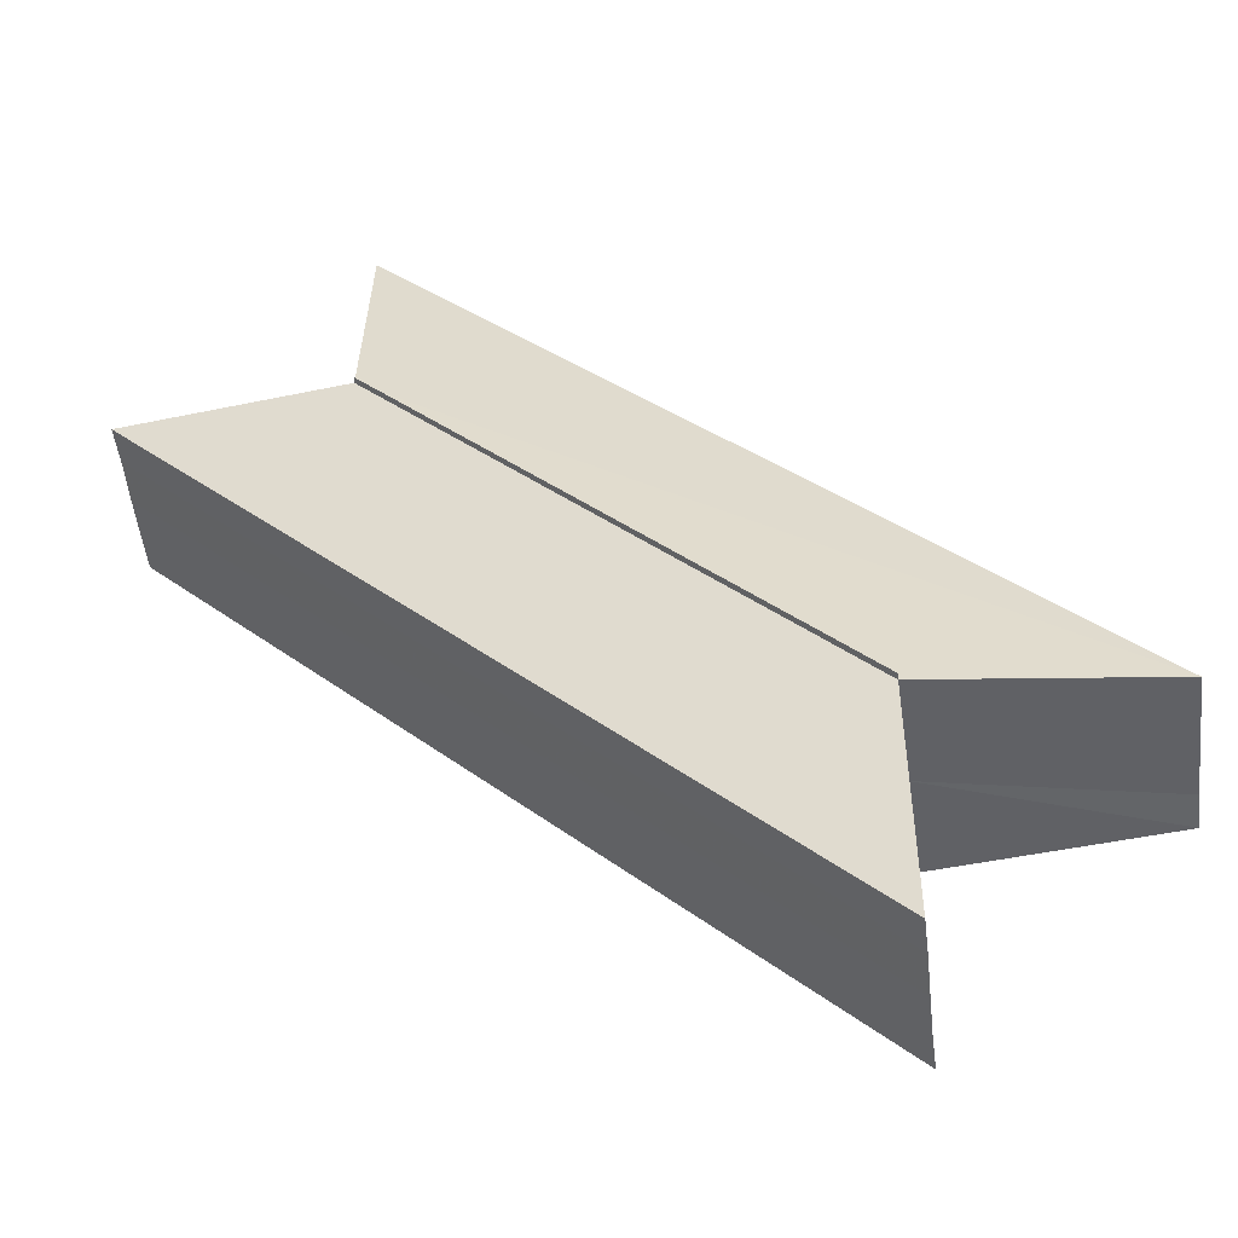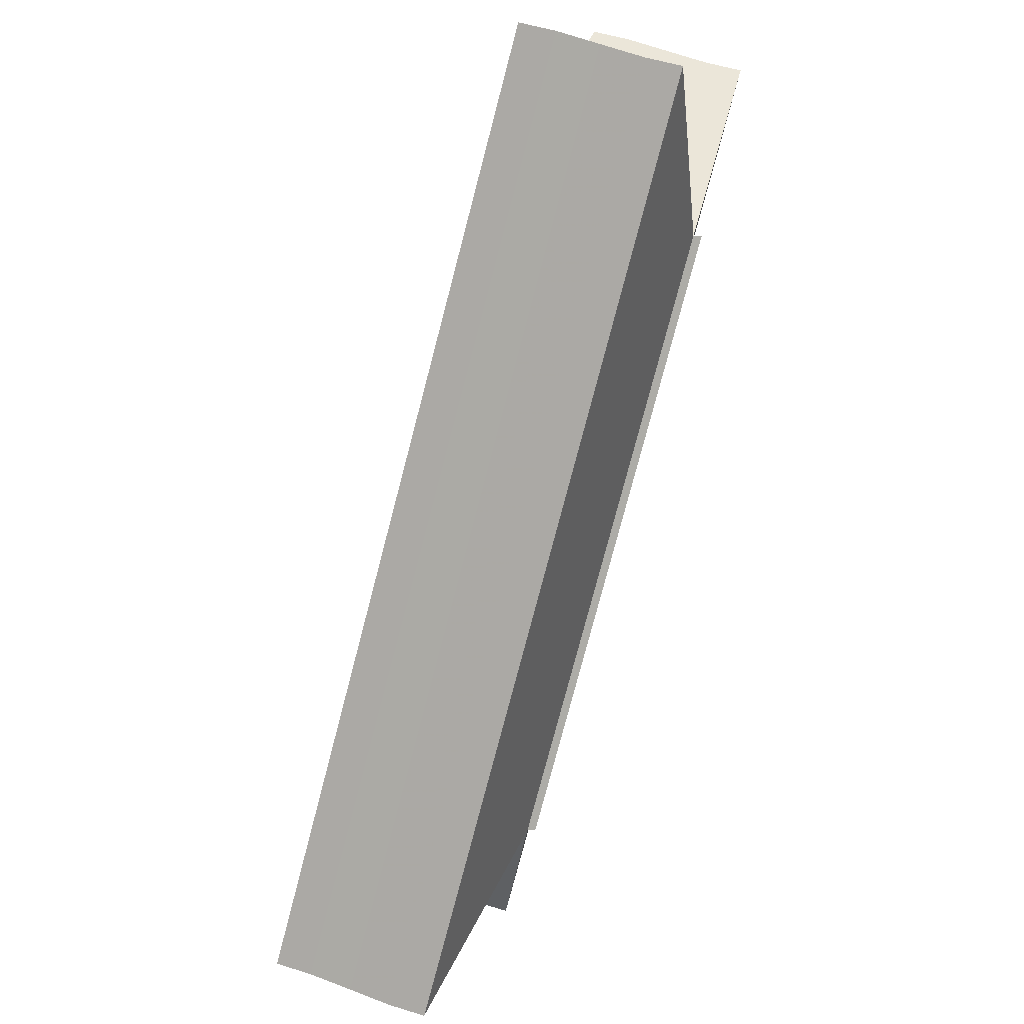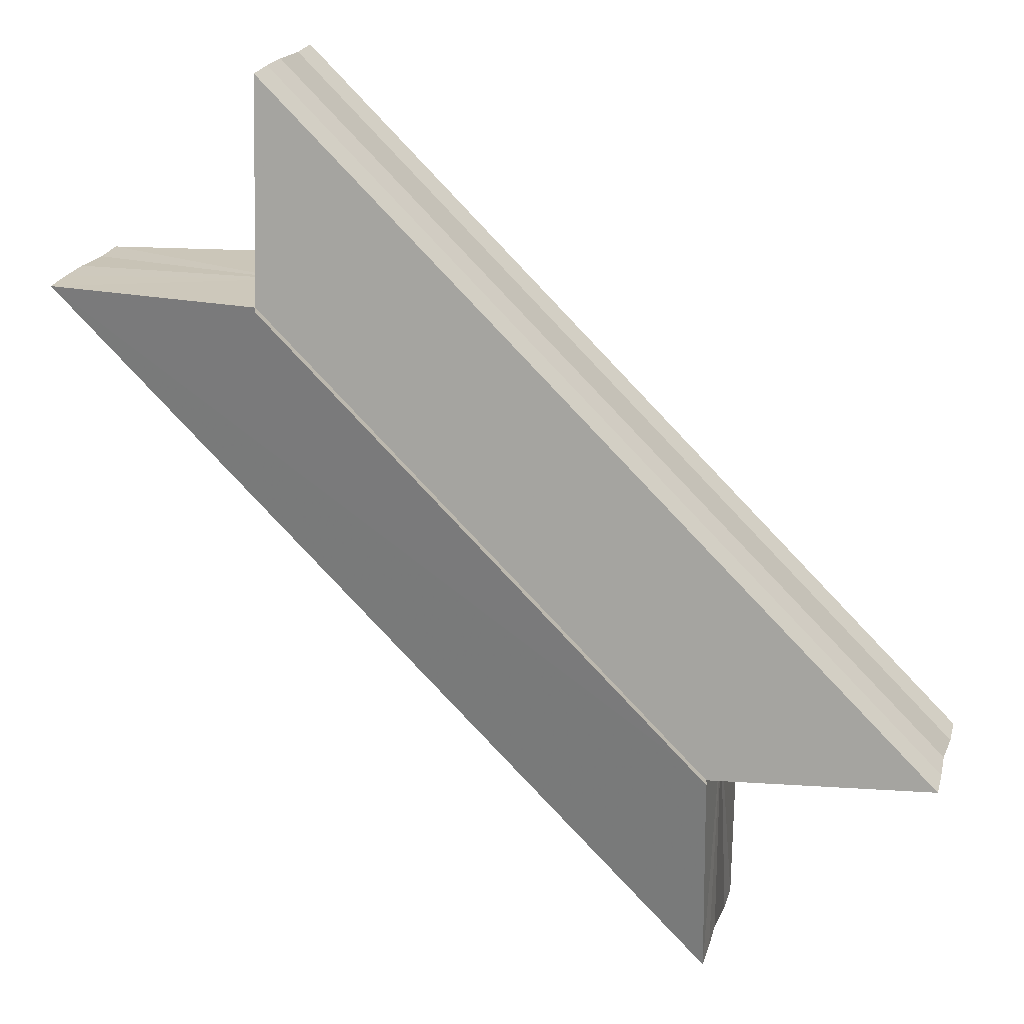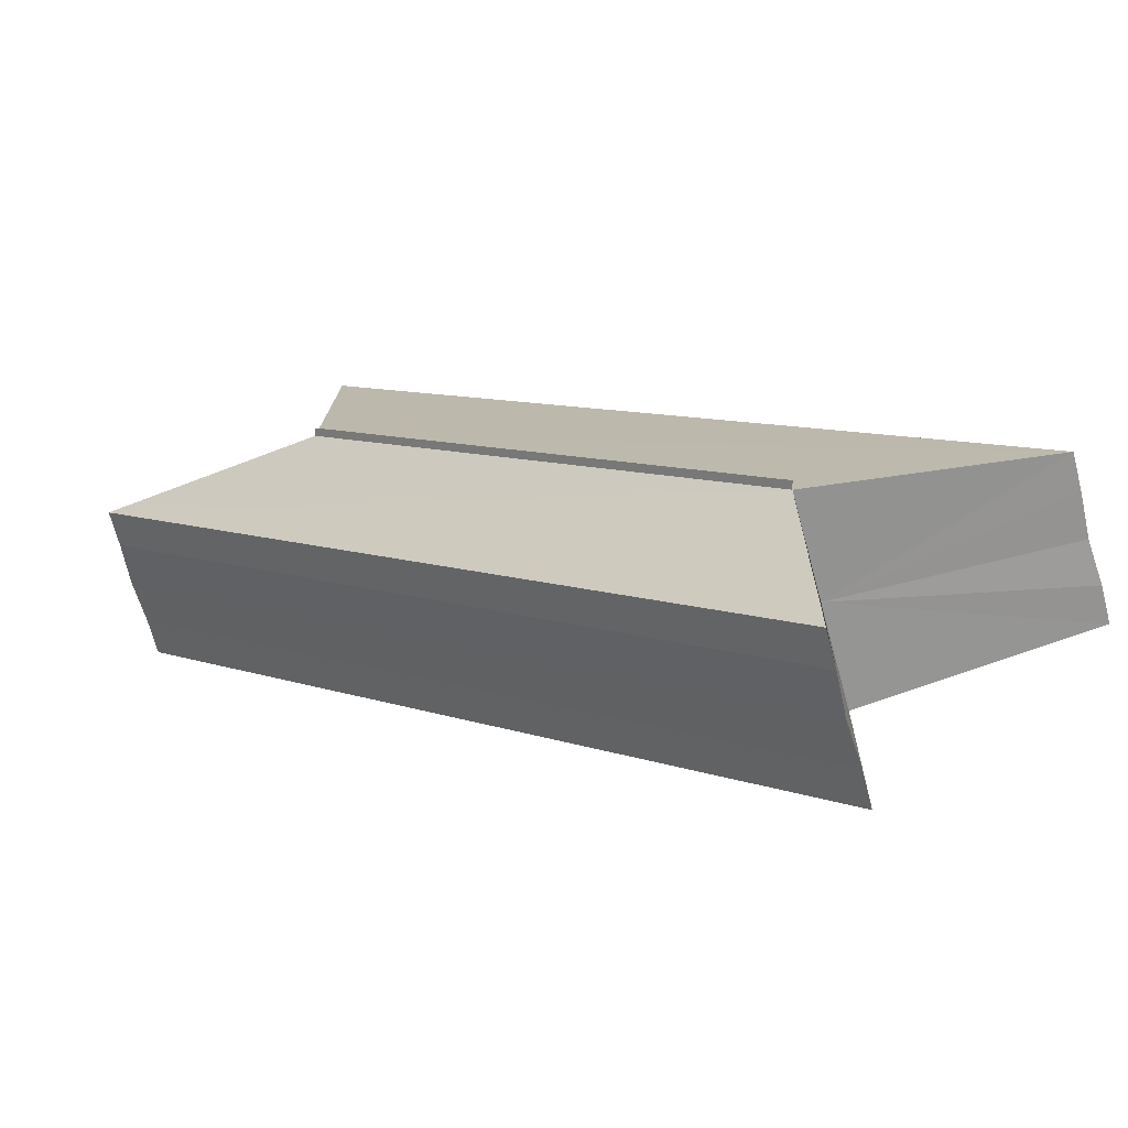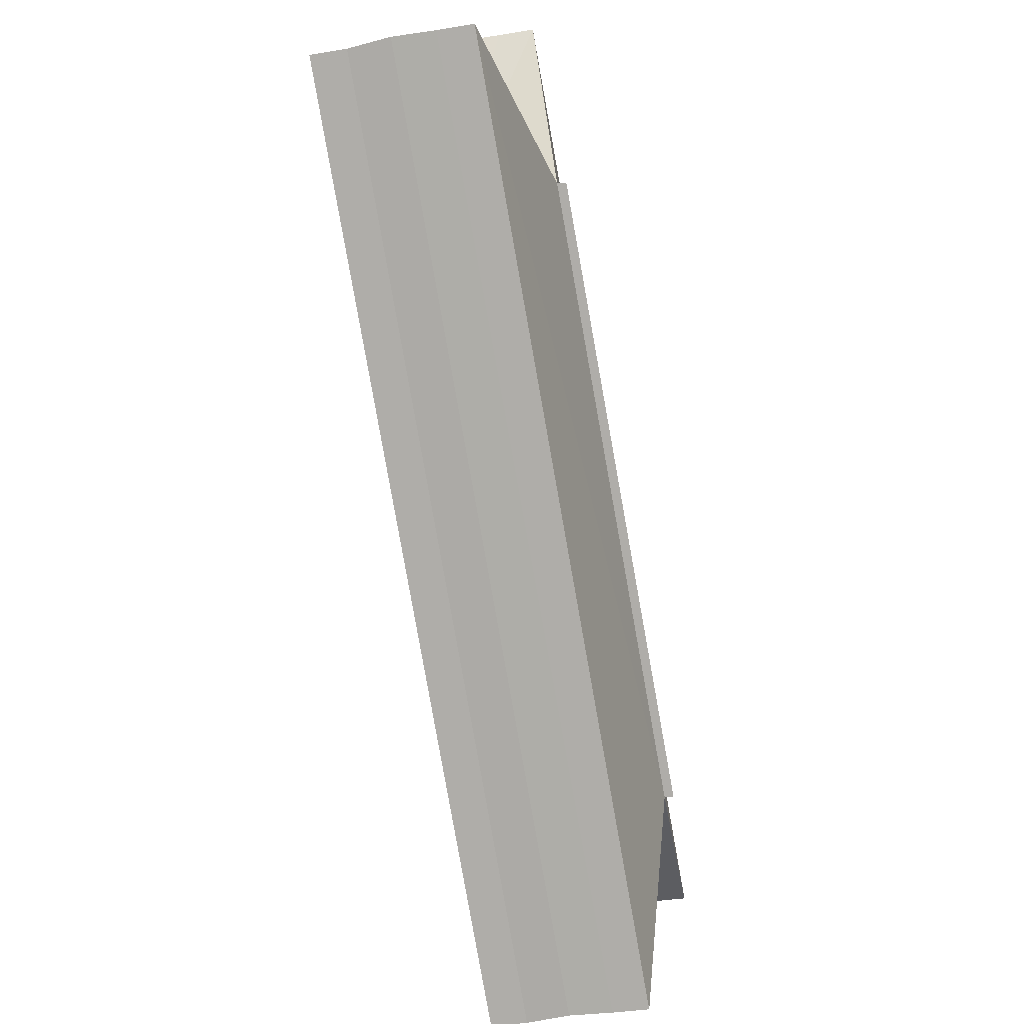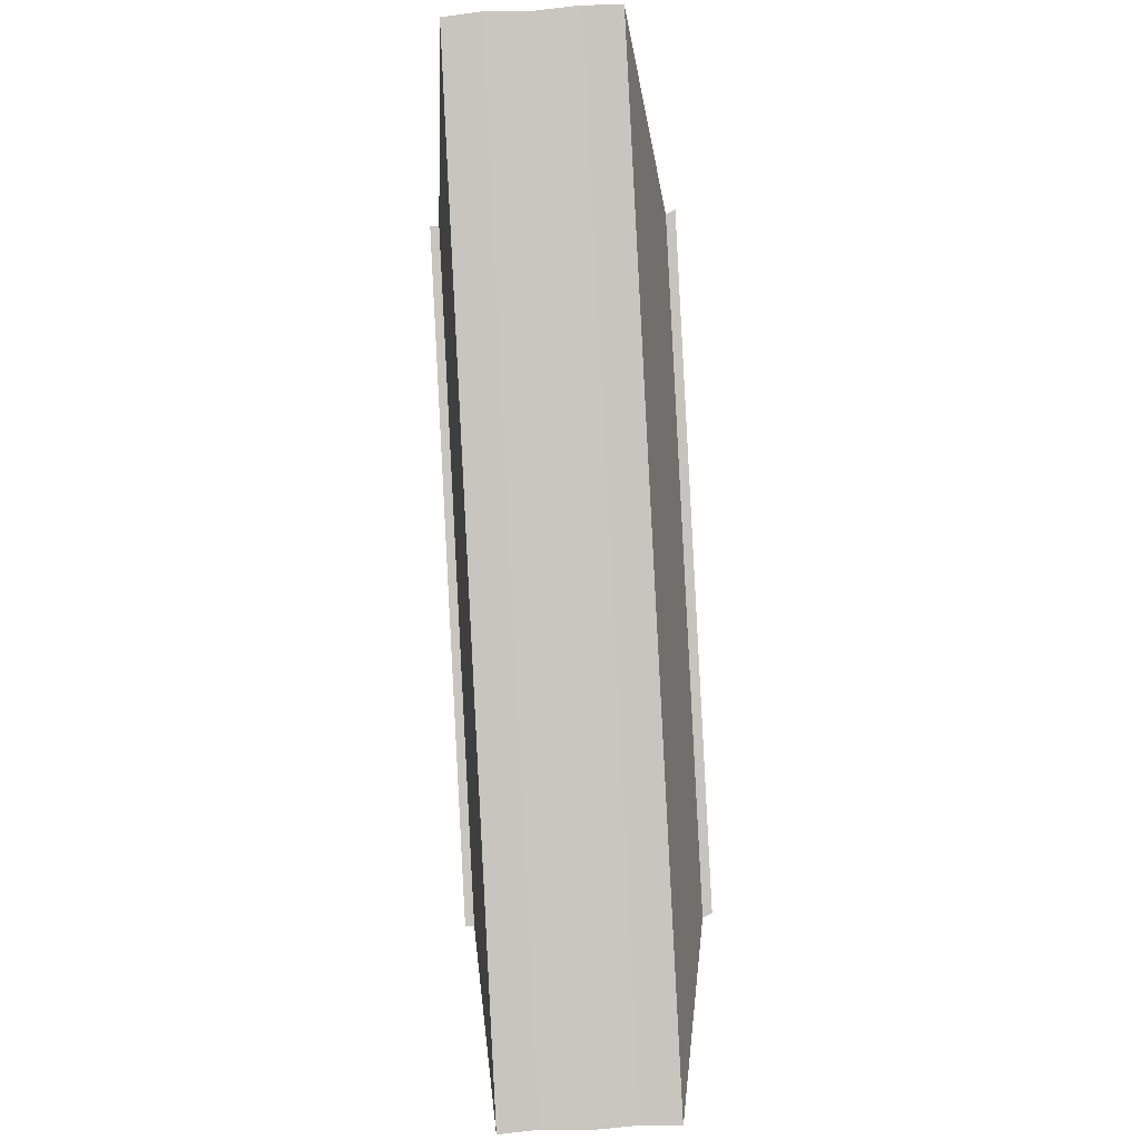
<metadata>
{"format":"obj","ext":"obj","renderer":"f3d","projection":"perspective","resolution":1024,"background":"white","views":[{"elev":-49.6,"azim":-173.4,"up":"+Y"},{"elev":56.6,"azim":-69.1,"up":"+Y"},{"elev":21.3,"azim":-166.2,"up":"+Y"},{"elev":-67.4,"azim":-165.2,"up":"+Y"},{"elev":-35.6,"azim":104.4,"up":"+Y"},{"elev":-46.5,"azim":94.2,"up":"+Y"}]}
</metadata>
<code>
o 14544
v 2224 1871 8.724
v 2224 1871 8.724
v 2224 1871 8.724
v 2224 1871 8.725
v 2224 1871 8.725
v 2224 1871 8.724
v 2224 1871 8.724
v 2224 1871 8.729
v 2224 1871 8.725
v 2224 1871 8.733
v 2224 1871 8.734
v 2224 1871 8.733
v 2224 1871 8.734
v 2224 1871 8.734
v 2224 1871 8.733
v 2224 1871 8.734
v 2224 1871 8.734
v 2224 1871 8.729
v 2224 1871 8.731
v 2224 1871 8.727
v 2224 1871 8.729
v 2224 1871 8.729
v 2224 1871 8.727
v 2224 1871 8.731
v 2224 1871 8.725
v 2224 1871 8.733
v 2224 1871 8.729
v 2224 1871 8.724
v 2224 1871 8.734
v 2224 1871 8.724
v 2224 1871 8.725
v 2224 1871 8.724
v 2224 1871 8.724
v 2224 1871 8.724
v 2224 1871 8.724
v 2224 1871 8.725
v 2224 1871 8.725
v 2224 1871 8.729
v 2224 1871 8.724
v 2224 1871 8.733
v 2224 1871 8.734
v 2224 1871 8.734
v 2224 1871 8.733
v 2224 1871 8.734
v 2224 1871 8.734
v 2224 1871 8.734
v 2224 1871 8.734
v 2224 1871 8.733
v 2224 1871 8.729
v 2224 1871 8.731
v 2224 1871 8.729
v 2224 1871 8.727
v 2224 1871 8.727
v 2224 1871 8.729
v 2224 1871 8.731
v 2224 1871 8.725
v 2224 1871 8.733
v 2224 1871 8.727
v 2224 1871 8.725
v 2224 1871 8.729
v 2224 1871 8.724
v 2224 1871 8.734
v 2224 1871 8.731
v 2224 1871 8.733
v 2224 1871 8.729
v 2224 1871 8.727
v 2224 1871 8.729
v 2224 1871 8.731
v 2224 1871 8.731
v 2224 1871 8.729
v 2224 1871 8.727
v 2224 1871 8.729
v 2224 1871 8.733
v 2224 1871 8.731
v 2224 1871 8.725
v 2224 1871 8.727
v 2224 1871 8.733
v 2224 1871 8.731
v 2224 1871 8.725
v 2224 1871 8.727
v 2224 1871 8.729
v 2224 1871 8.731
v 2224 1871 8.729
v 2224 1871 8.727
v 2224 1871 8.727
v 2224 1871 8.729
v 2224 1871 8.725
v 2224 1871 8.727
v 2224 1871 8.731
v 2224 1871 8.729
v 2224 1871 8.733
v 2224 1871 8.731
f 1 2 3
f 4 2 5
f 3 6 7
f 5 6 7
f 8 9 7
f 8 10 11
f 12 13 11
f 14 13 11
f 15 16 12
f 17 16 14
f 18 19 10
f 18 20 9
f 18 21 19
f 18 22 20
f 18 23 21
f 18 24 22
f 18 25 23
f 18 26 24
f 27 28 25
f 27 29 26
f 30 31 32
f 30 33 32
f 32 34 35
f 32 36 37
f 38 36 39
f 38 40 41
f 42 40 43
f 42 44 45
f 46 47 42
f 46 48 42
f 49 50 40
f 49 51 50
f 49 52 51
f 49 53 36
f 49 54 53
f 49 55 54
f 49 56 52
f 49 57 55
f 58 56 59
f 60 61 56
f 60 62 57
f 63 57 64
f 65 66 58
f 67 68 63
f 69 70 65
f 71 72 67
f 73 74 69
f 75 76 71
f 77 78 73
f 79 80 75
f 78 81 82
f 80 83 84
f 81 85 86
f 85 87 88
f 83 89 90
f 89 91 92

</code>
